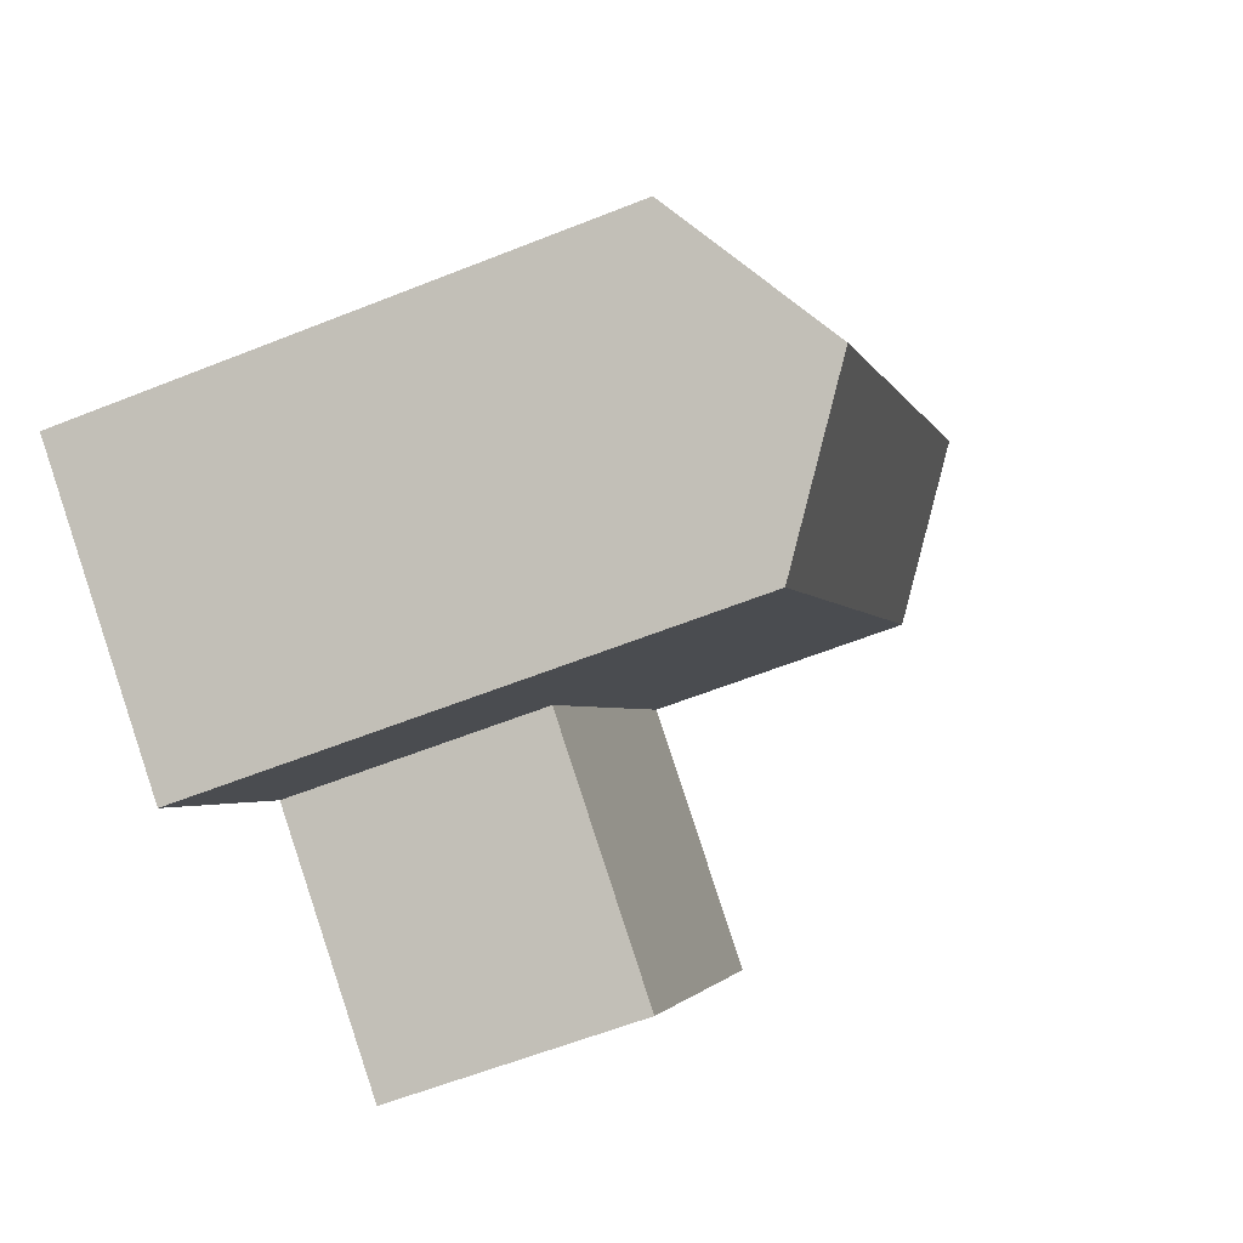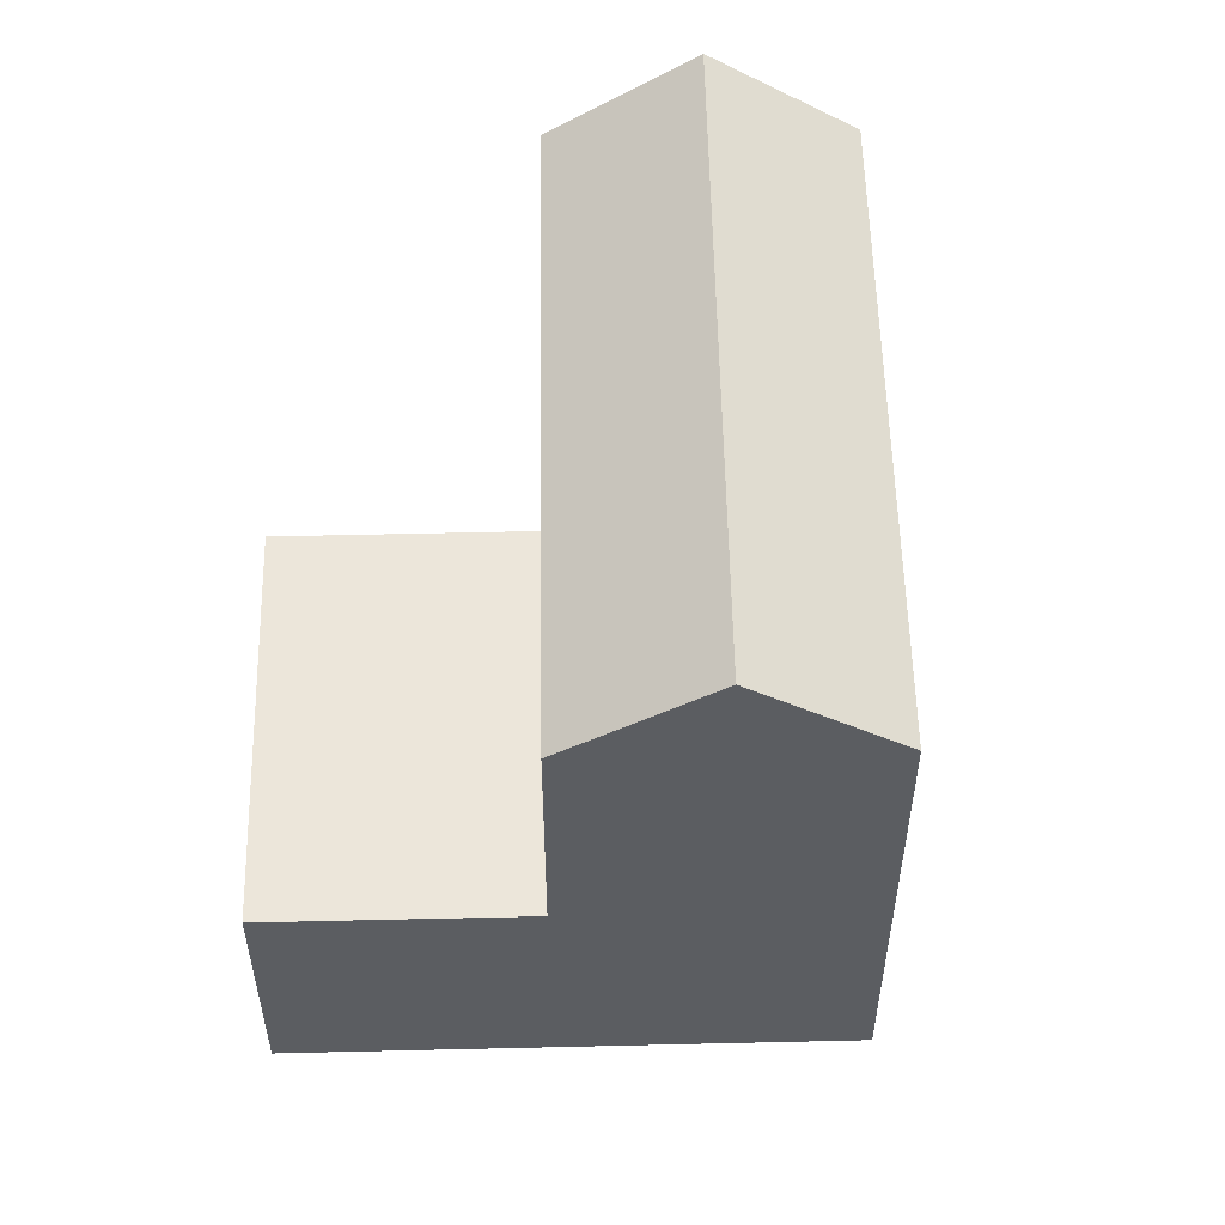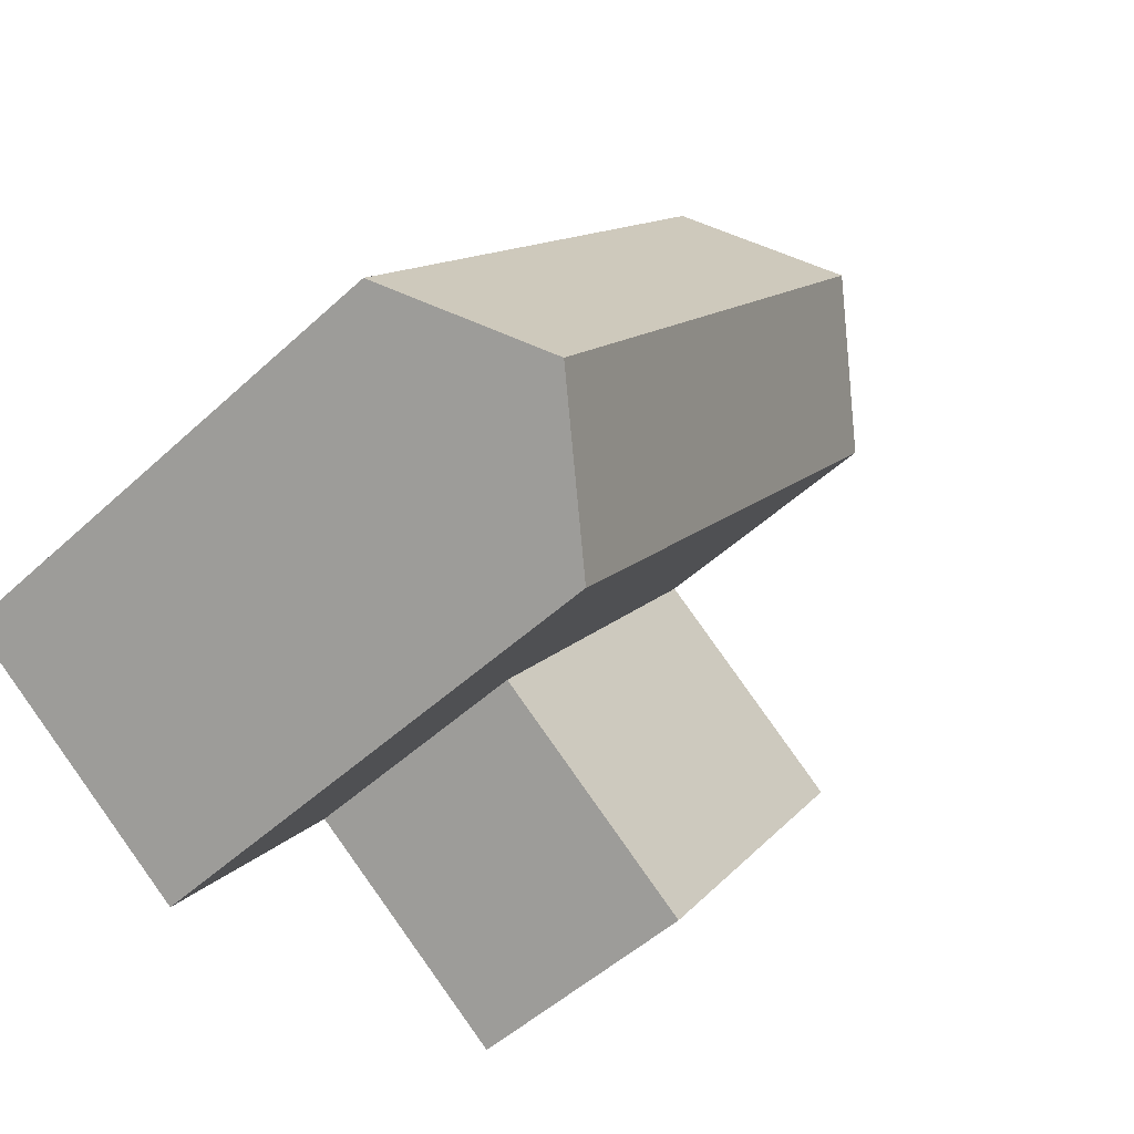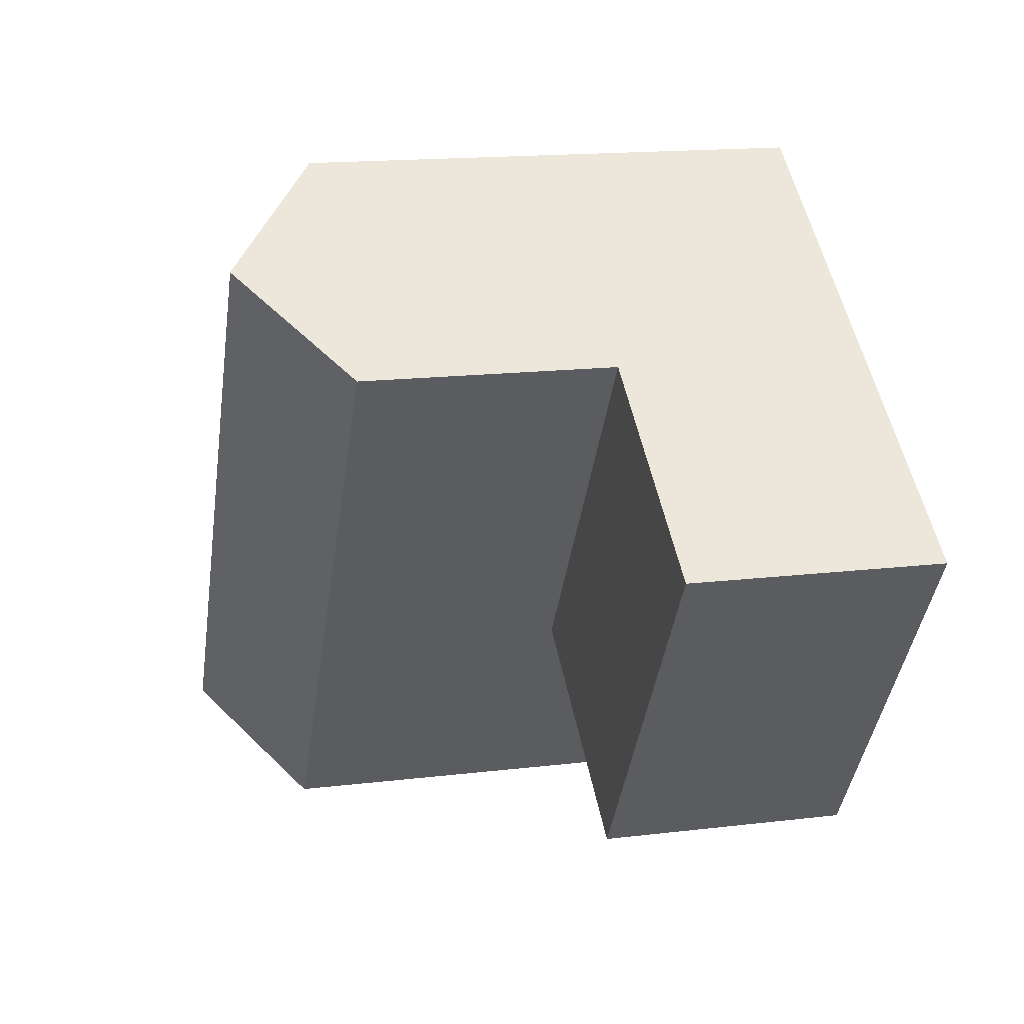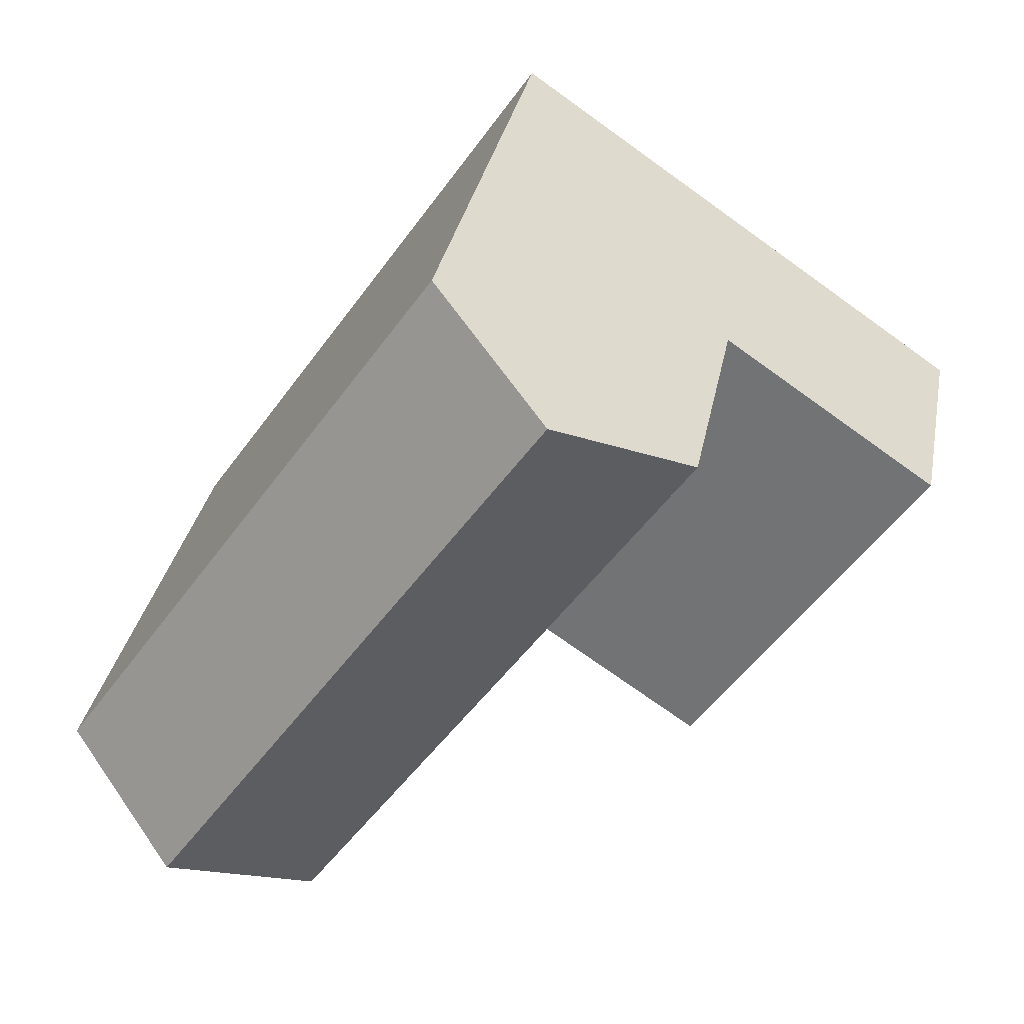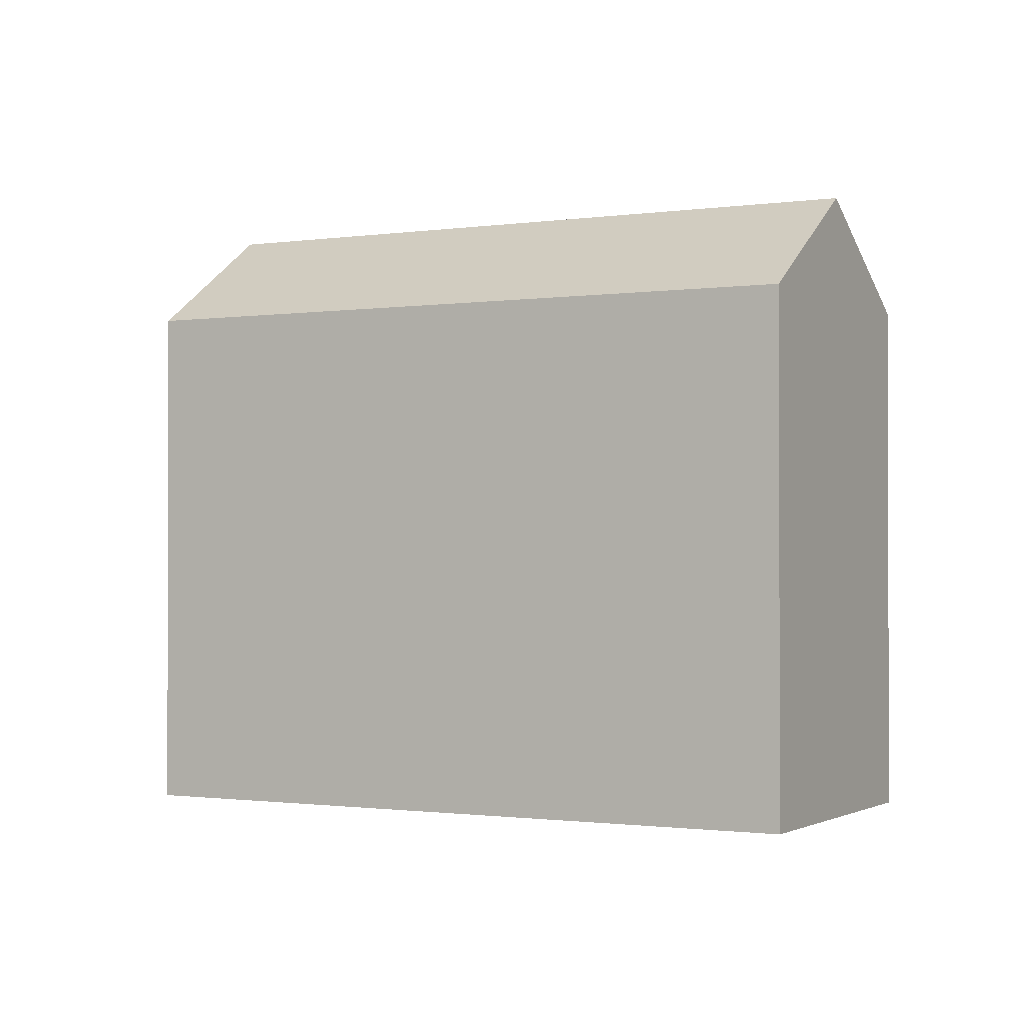
<metadata>
{"format":"obj","ext":"obj","renderer":"f3d","projection":"perspective","resolution":1024,"background":"white","views":[{"elev":-59.6,"azim":112.3,"up":"+Z"},{"elev":54.3,"azim":-35.7,"up":"+Y"},{"elev":-51.7,"azim":134.7,"up":"+Z"},{"elev":16.2,"azim":-104.0,"up":"+Z"},{"elev":32.5,"azim":-169.2,"up":"+Z"},{"elev":-1.0,"azim":84.1,"up":"+Y"}]}
</metadata>
<code>
v  24.8 20.28 -17.04
v  23.51 24.28 -4.513
v  29.83 24.28 -13.62
v  18.48 20.28 -7.938
v  28.53 20.28 -1.089
v  34.85 20.28 -10.2
v  13.83 24.28 9.426
v  8.805 20.28 6.001
v  18.85 20.28 12.85
v  9.531 10.08 -14.04
v  8.805 10.08 6.002
v  18.48 10.08 -7.937
v  0.0002153 10.08 -0.000319
v  24.8 1.044e-15 -17.04
v  18.48 4.86e-16 -7.937
v  34.85 6.243e-16 -10.2
v  28.53 6.662e-17 -1.088
v  8.805 -3.675e-16 6.002
v  18.85 -7.869e-16 12.85
v  0 0 0
v  9.531 8.596e-16 -14.04
g defaultobject
f 1 2 3
f 2 1 4
f 3 5 6
f 5 3 2
f 4 7 2
f 7 4 8
f 2 9 5
f 9 2 7
f 10 11 12
f 11 10 13
f 4 14 15
f 14 4 1
f 1 16 14
f 16 1 6
f 6 1 3
f 16 5 17
f 5 16 6
f 9 18 19
f 18 9 8
f 8 9 7
f 8 12 11
f 12 8 4
f 17 9 19
f 9 17 5
f 11 20 18
f 20 11 13
f 13 21 20
f 21 13 10
f 21 12 15
f 12 21 10
f 14 17 15
f 17 14 16
f 15 19 18
f 19 15 17
f 20 15 18
f 15 20 21

</code>
